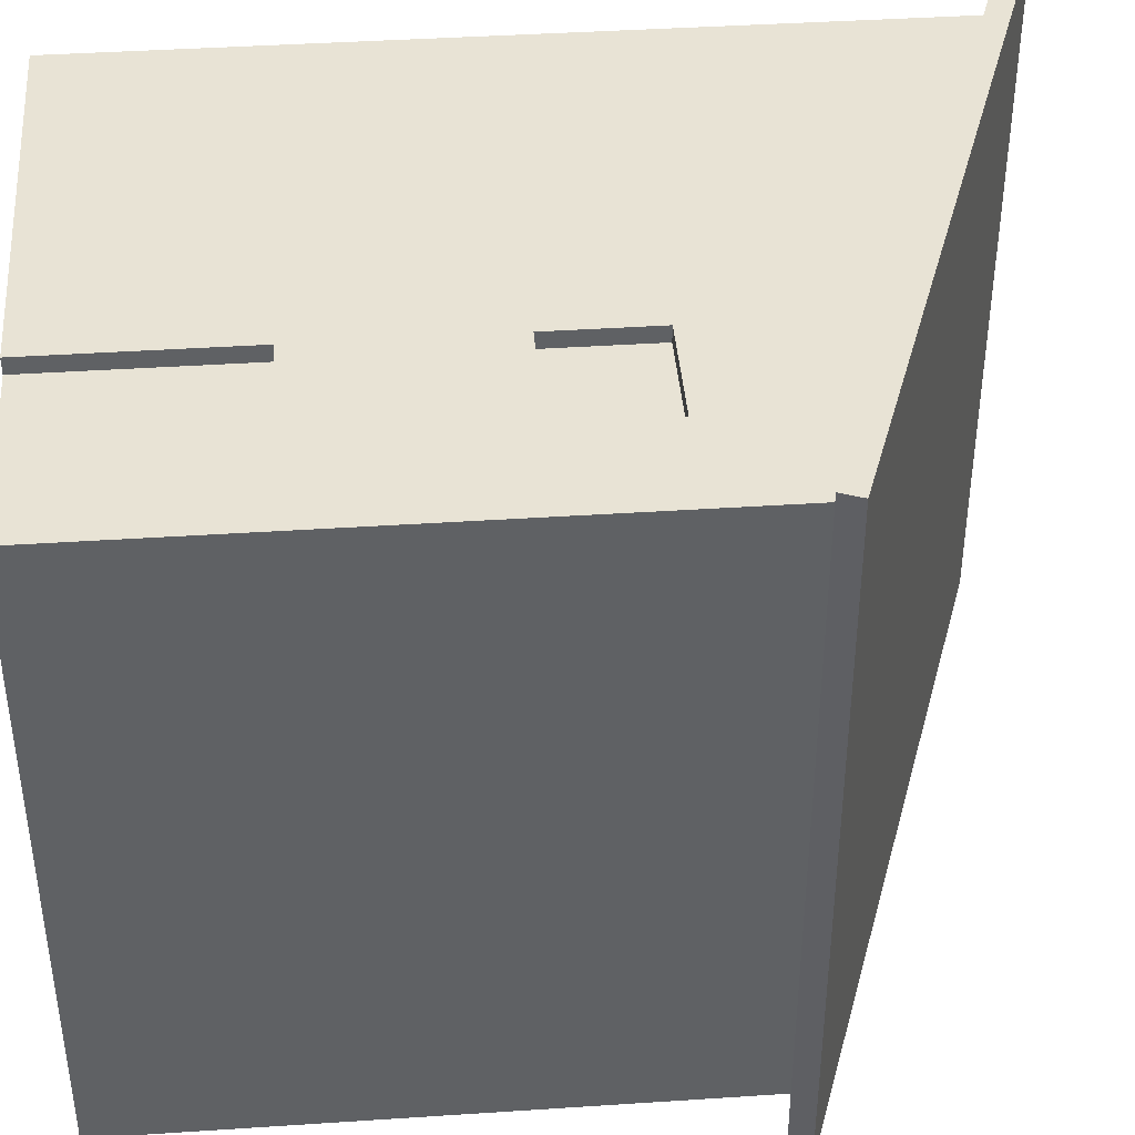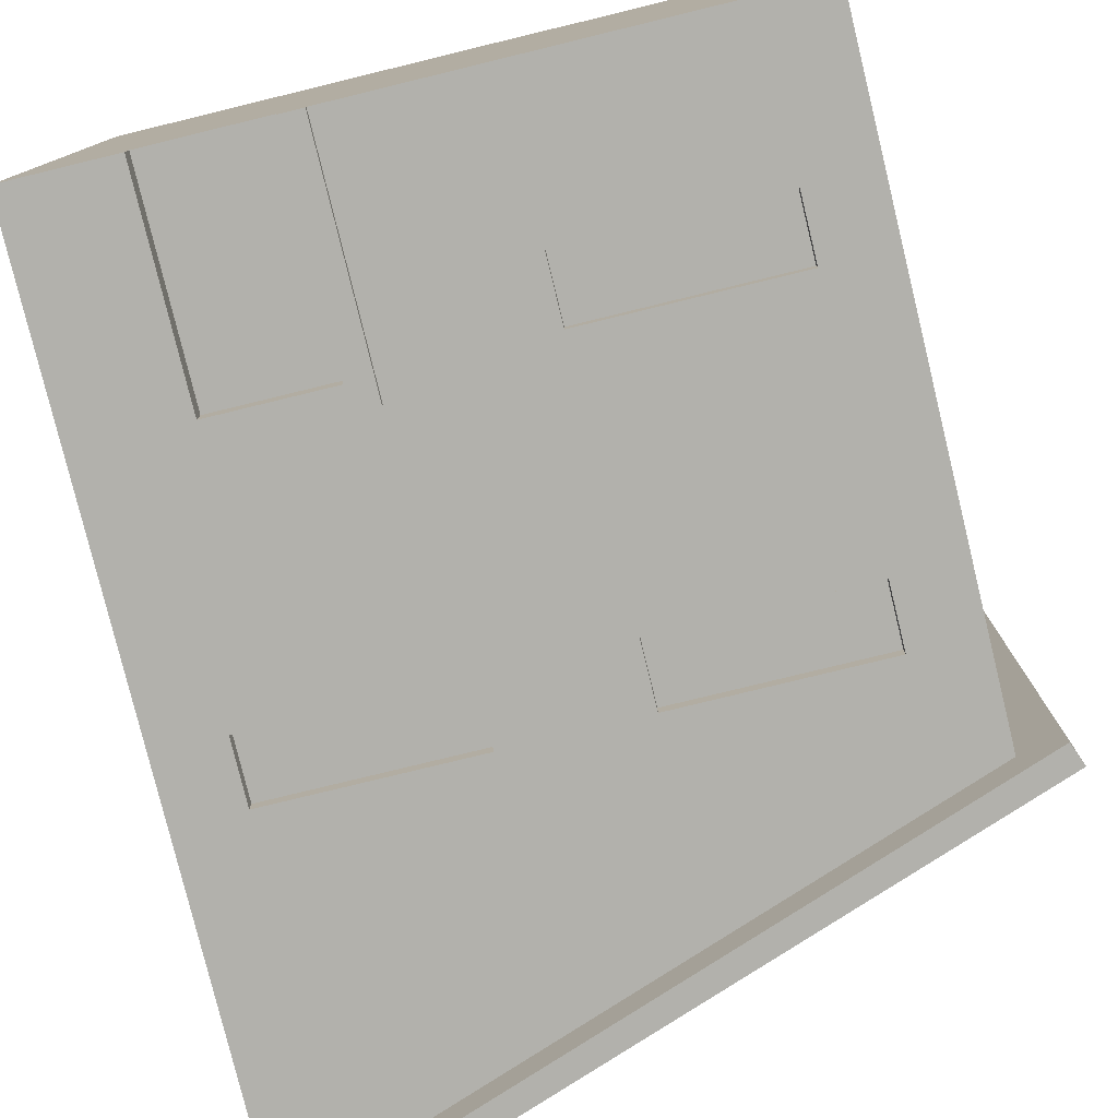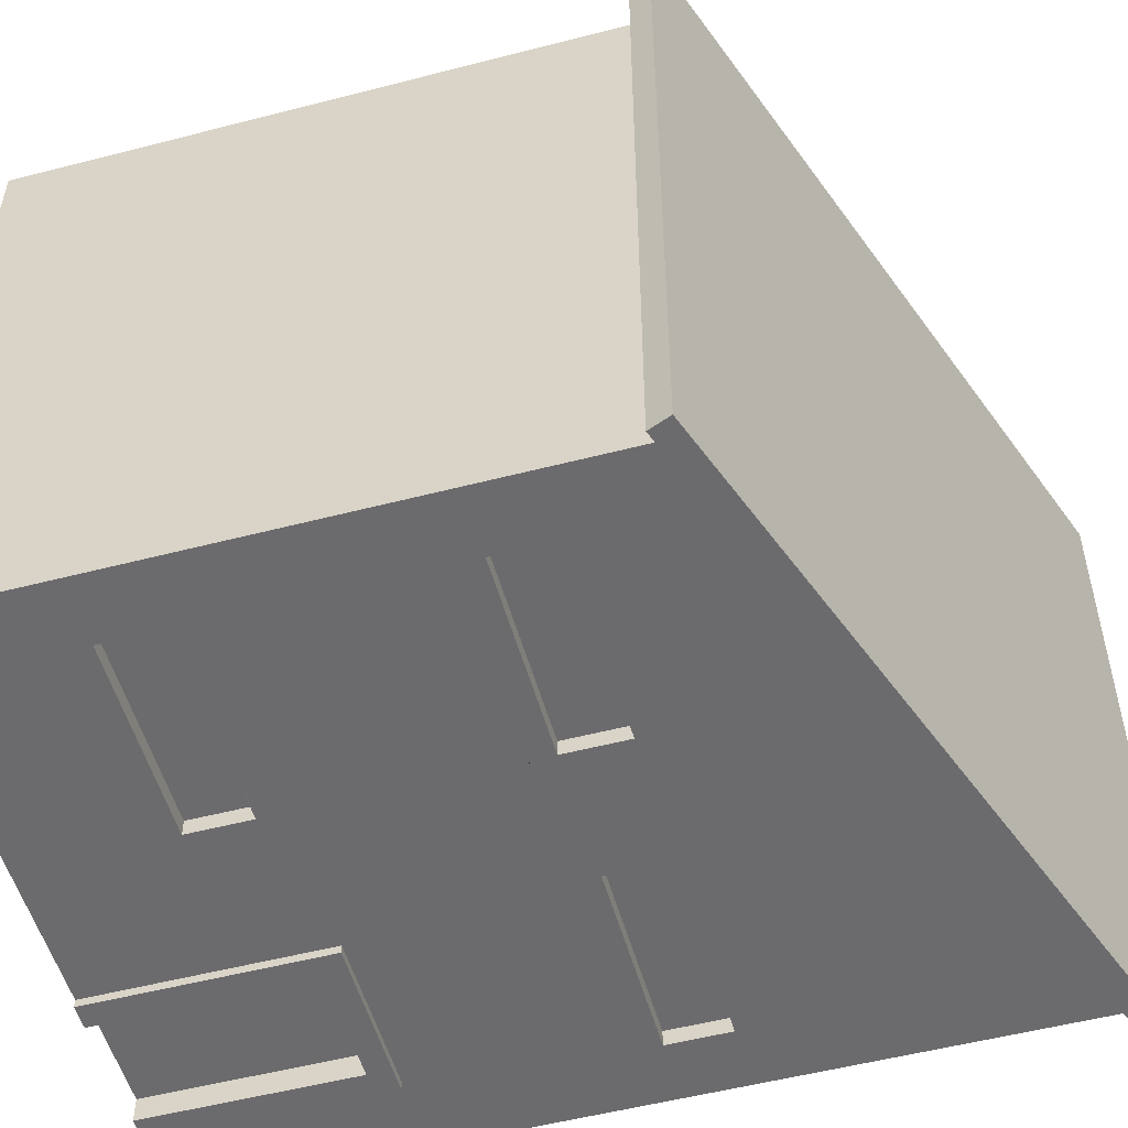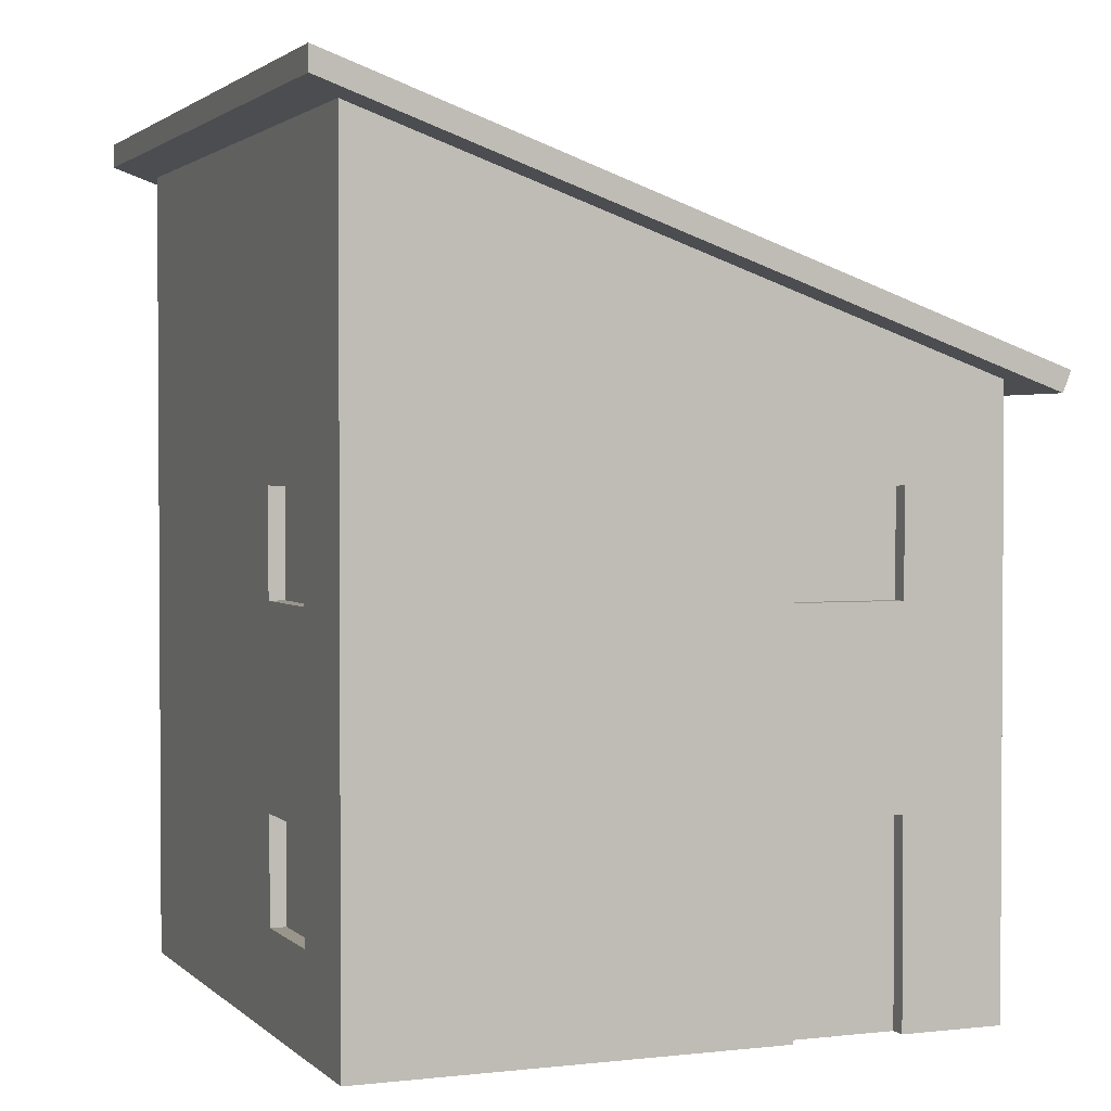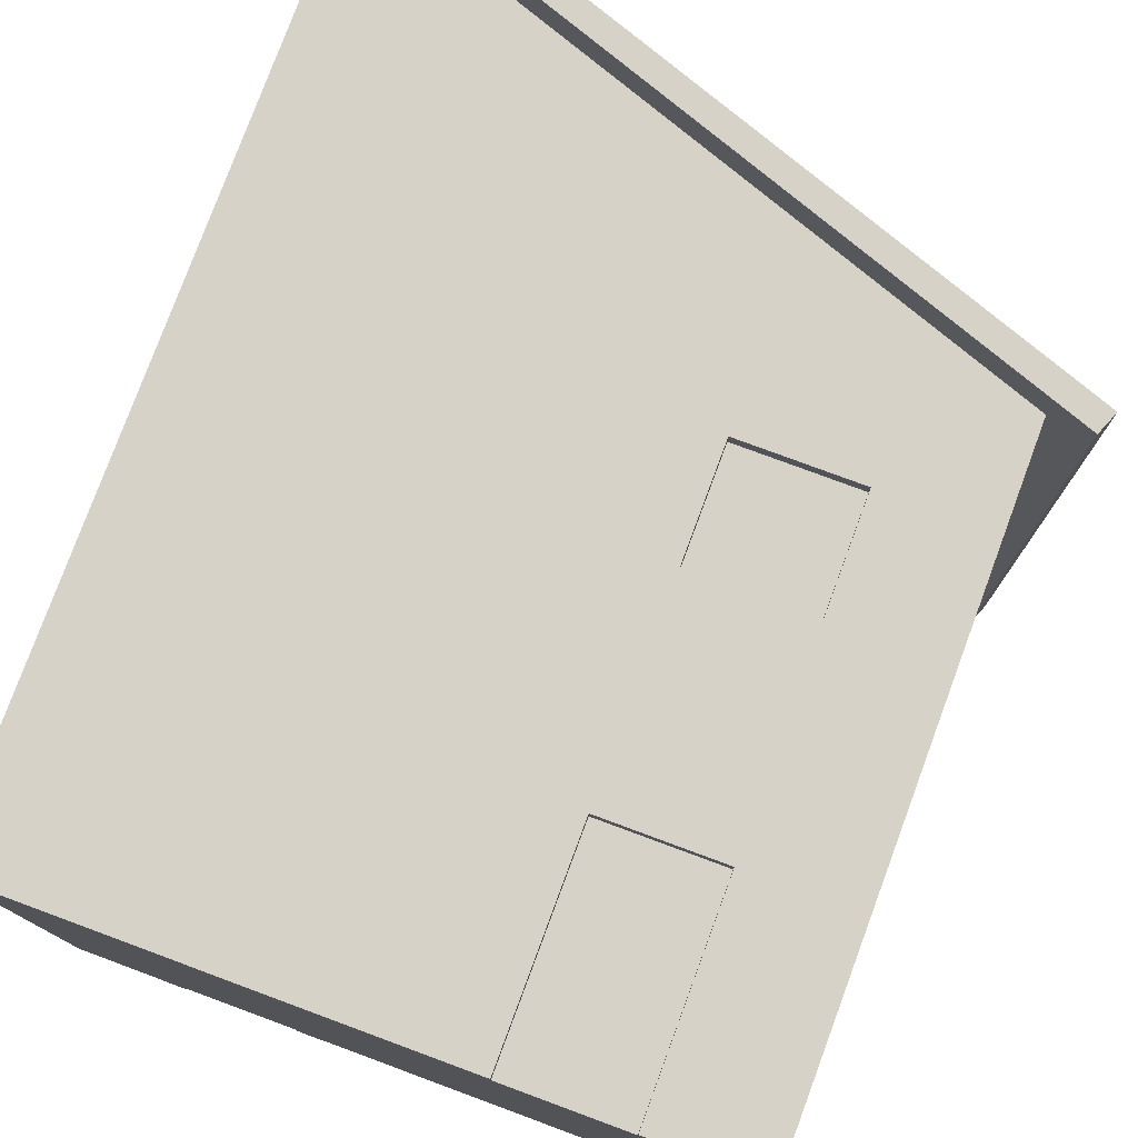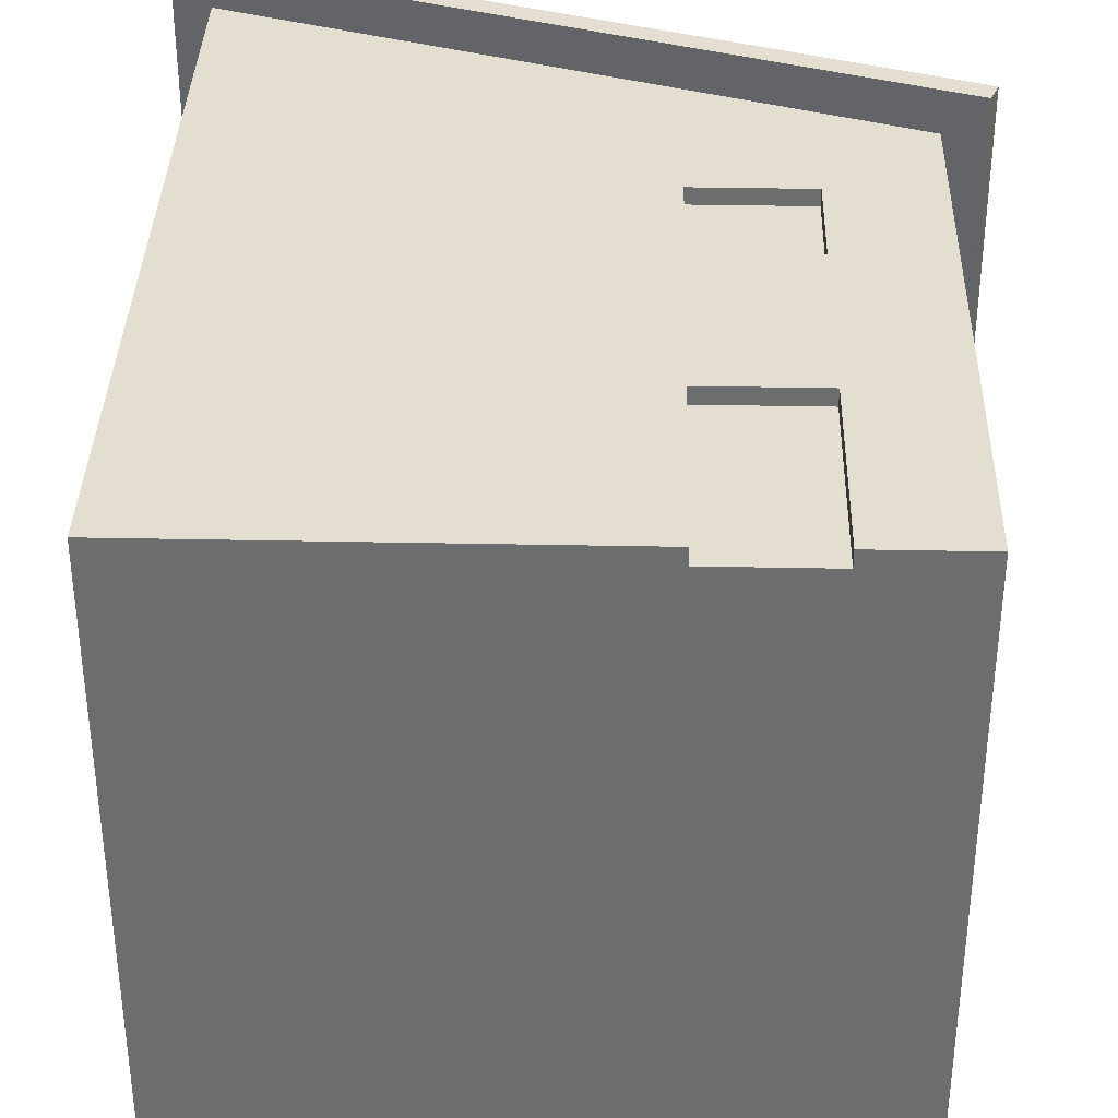
<metadata>
{"format":"obj","ext":"obj","renderer":"f3d","projection":"perspective","resolution":1024,"background":"white","views":[{"elev":41.1,"azim":85.4,"up":"+Z"},{"elev":-78.9,"azim":13.7,"up":"+Z"},{"elev":-53.5,"azim":105.5,"up":"+Z"},{"elev":2.0,"azim":-21.9,"up":"+Y"},{"elev":78.1,"azim":20.3,"up":"+Z"},{"elev":35.9,"azim":1.5,"up":"+Z"}]}
</metadata>
<code>
g mergedBlocks
v 0.2345 -0.02 0.2718
v -0.2775 -0.02 0.2718
v -0.2775 0.16 0.2718
v -0.2775 0.16 -0.2466
v -0.2775 -0.02 -0.2466
v 0.2345 -0.02 -0.2466
v -0.2775 -0.182 0.09684
v -0.2647 -0.182 0.09684
v -0.2775 -0.182 0.1876
v -0.2647 -0.182 0.1876
v -0.2775 -0.23 0.2718
v -0.2775 -0.26 0.2718
v -0.2775 -0.23 -0.2466
v -0.2775 -0.26 -0.2466
v 0.2345 -0.23 0.2718
v 0.2345 -0.26 0.2718
v -0.2647 -0.098 0.1876
v -0.2775 -0.098 0.1876
v -0.2775 -0.098 0.09684
v -0.2647 -0.098 0.09684
v -0.2775 -0.2 0.207
v -0.2775 -0.08 0.207
v -0.2775 -0.08 0.0774
v -0.2775 -0.2 0.0774
v -0.2647 -0.11 0.1746
v -0.2647 -0.11 0.1098
v -0.2647 -0.17 0.1098
v -0.2647 -0.17 0.1746
v -0.2775 -0.44 0.207
v -0.2775 -0.338 0.1876
v -0.2775 -0.32 0.207
v -0.2775 -0.338 0.09684
v -0.2775 -0.32 0.0774
v -0.2775 -0.422 0.09684
v -0.2775 -0.422 0.1876
v -0.2775 -0.44 0.0774
v -0.2647 -0.338 0.1876
v -0.2647 -0.422 0.1876
v -0.2647 -0.338 0.09684
v -0.2647 -0.422 0.09684
v -0.2647 -0.35 0.1746
v -0.2647 -0.35 0.1098
v -0.2647 -0.41 0.1098
v -0.2647 -0.41 0.1746
v -0.2263 -0.146 -0.2336
v -0.2263 -0.146 -0.2466
v -0.07267 -0.146 -0.2336
v -0.07267 -0.146 -0.2466
v -0.2263 -0.098 -0.2336
v -0.2263 -0.098 -0.2466
v -0.07267 -0.098 -0.2336
v -0.07267 -0.098 -0.2466
v 0.2345 -0.23 -0.2466
v 0.2345 -0.26 -0.2466
v -0.2455 -0.08 -0.2466
v -0.05347 -0.08 -0.2466
v -0.05347 -0.164 -0.2466
v -0.2455 -0.164 -0.2466
v -0.08547 -0.11 -0.2336
v -0.08547 -0.134 -0.2336
v -0.2135 -0.134 -0.2336
v -0.2135 -0.11 -0.2336
v 0.06173 -0.182 0.2588
v 0.1513 -0.182 0.2588
v 0.06173 -0.182 0.2718
v 0.1513 -0.182 0.2718
v 0.1705 -0.08 0.2718
v 0.06173 -0.098 0.2718
v 0.04253 -0.08 0.2718
v 0.04253 -0.2 0.2718
v 0.1513 -0.098 0.2718
v 0.1705 -0.2 0.2718
v 0.06173 -0.098 0.2588
v 0.1513 -0.098 0.2588
v 0.07453 -0.11 0.2588
v 0.07453 -0.17 0.2588
v 0.1385 -0.17 0.2588
v 0.1385 -0.11 0.2588
v -0.2135 -0.47 -0.2466
v -0.2135 -0.5 -0.2466
v -0.2135 -0.32 -0.2466
v -0.2135 -0.32 -0.2531
v -0.2135 -0.5 -0.2531
v -0.1047 -0.5 -0.2531
v -0.08547 -0.5 -0.2531
v -0.1047 -0.338 -0.2531
v -0.08547 -0.32 -0.2531
v -0.1943 -0.338 -0.2531
v -0.1943 -0.5 -0.2531
v -0.1943 -0.338 -0.2336
v -0.1047 -0.338 -0.2336
v -0.1047 -0.5 -0.2336
v -0.2775 -0.47 0.2718
v -0.2775 -0.5 0.2718
v -0.2775 -0.47 -0.2466
v -0.2775 -0.5 -0.2466
v -0.08547 -0.32 -0.2466
v -0.08547 -0.47 -0.2466
v -0.08547 -0.5 -0.2466
v 0.2345 -0.47 -0.2466
v 0.2345 -0.5 -0.2466
v -0.1943 -0.5 -0.2336
v 0.2345 -0.5 0.2718
v 0.2345 -0.47 0.2718
v 0.06173 -0.338 0.2588
v 0.06173 -0.338 0.2718
v 0.1513 -0.338 0.2588
v 0.1513 -0.338 0.2718
v 0.06173 -0.5 0.2718
v 0.06173 -0.5 0.2588
v 0.1513 -0.5 0.2588
v 0.1513 -0.5 0.2718
v 0.04253 -0.47 0.2718
v 0.04253 -0.32 0.2718
v 0.1705 -0.32 0.2718
v 0.1705 -0.47 0.2718
v 0.01053 -0.08 -0.2466
v 0.1833 -0.098 -0.2466
v 0.2025 -0.08 -0.2466
v 0.1833 -0.146 -0.2466
v 0.2025 -0.164 -0.2466
v 0.02973 -0.146 -0.2466
v 0.02973 -0.098 -0.2466
v 0.01053 -0.164 -0.2466
v 0.02973 -0.098 -0.2336
v 0.1705 -0.11 -0.2336
v 0.1833 -0.098 -0.2336
v 0.1705 -0.134 -0.2336
v 0.1833 -0.146 -0.2336
v 0.04253 -0.134 -0.2336
v 0.04253 -0.11 -0.2336
v 0.02973 -0.146 -0.2336
v 0.02973 -0.338 -0.2336
v 0.1705 -0.35 -0.2336
v 0.1833 -0.338 -0.2336
v 0.1705 -0.374 -0.2336
v 0.1833 -0.386 -0.2336
v 0.04253 -0.374 -0.2336
v 0.04253 -0.35 -0.2336
v 0.02973 -0.386 -0.2336
v 0.02973 -0.386 -0.2466
v 0.1833 -0.386 -0.2466
v 0.01053 -0.32 -0.2466
v 0.1833 -0.338 -0.2466
v 0.2025 -0.32 -0.2466
v 0.2025 -0.404 -0.2466
v 0.02973 -0.338 -0.2466
v 0.01053 -0.404 -0.2466
v -0.1367 -0.368 -0.2336
v -0.1623 -0.368 -0.2336
v -0.1367 -0.47 -0.2336
v -0.1623 -0.47 -0.2336
v -0.3074 0.1898 0.3042
v -0.3074 0.1898 -0.279
v 0.2712 -0.01368 0.3042
v 0.2712 -0.01368 -0.279
v -0.3074 0.1705 0.3042
v -0.3074 0.1705 -0.279
v 0.2645 -0.03053 0.3042
v 0.2645 -0.03053 -0.279
f 3 2 1
f 4 2 3
f 2 4 5
f 4 6 5
f 9 8 7
f 8 9 10
f 13 12 11
f 12 13 14
f 12 15 11
f 15 12 16
f 10 18 17
f 18 10 9
f 20 18 19
f 18 20 17
f 22 18 21
f 22 19 18
f 23 19 22
f 19 23 7
f 9 21 18
f 7 21 9
f 7 24 21
f 24 7 23
f 7 20 19
f 20 7 8
f 17 25 10
f 17 26 25
f 20 26 17
f 26 20 27
f 28 10 25
f 27 10 28
f 27 8 10
f 8 27 20
f 31 30 29
f 31 32 30
f 33 32 31
f 32 33 34
f 35 29 30
f 34 29 35
f 34 36 29
f 36 34 33
f 38 30 37
f 30 38 35
f 34 39 32
f 39 34 40
f 39 30 32
f 30 39 37
f 35 40 34
f 40 35 38
f 37 41 38
f 37 42 41
f 39 42 37
f 42 39 43
f 44 38 41
f 43 38 44
f 43 40 38
f 40 43 39
f 47 46 45
f 46 47 48
f 46 49 45
f 49 46 50
f 52 47 51
f 47 52 48
f 52 49 50
f 49 52 51
f 54 13 53
f 13 54 14
f 56 52 55
f 56 48 52
f 57 48 56
f 48 57 46
f 50 55 52
f 46 55 50
f 46 58 55
f 58 46 57
f 51 59 49
f 51 60 59
f 47 60 51
f 60 47 61
f 62 49 59
f 61 49 62
f 61 45 49
f 45 61 47
f 54 15 16
f 15 54 53
f 65 64 63
f 64 65 66
f 69 68 67
f 69 65 68
f 70 65 69
f 65 70 66
f 71 67 68
f 66 67 71
f 66 72 67
f 72 66 70
f 74 68 73
f 68 74 71
f 63 68 65
f 68 63 73
f 73 75 74
f 73 76 75
f 63 76 73
f 76 63 77
f 78 74 75
f 77 74 78
f 77 64 74
f 64 77 63
f 74 66 71
f 66 74 64
f 81 80 79
f 82 80 81
f 80 82 83
f 86 85 84
f 85 86 87
f 87 86 82
f 88 82 86
f 89 82 88
f 82 89 83
f 86 90 88
f 90 86 91
f 86 92 91
f 92 86 84
f 95 94 93
f 94 95 96
f 80 95 79
f 95 80 96
f 97 82 81
f 82 97 87
f 100 99 98
f 99 100 101
f 89 90 102
f 90 89 88
f 99 97 98
f 85 97 99
f 97 85 87
f 101 104 103
f 104 101 100
f 107 106 105
f 106 107 108
f 84 85 92
f 83 89 80
f 80 94 96
f 89 94 80
f 102 94 89
f 92 94 102
f 85 94 92
f 99 94 85
f 94 110 109
f 110 94 99
f 99 111 110
f 111 103 112
f 99 103 111
f 103 99 101
f 110 106 109
f 106 110 105
f 109 93 94
f 93 109 113
f 106 113 109
f 113 106 114
f 114 106 115
f 108 115 106
f 108 116 115
f 112 116 108
f 112 104 116
f 104 112 103
f 107 112 108
f 112 107 111
f 119 118 117
f 119 120 118
f 121 120 119
f 120 121 122
f 123 117 118
f 122 117 123
f 122 124 117
f 124 122 121
f 127 126 125
f 127 128 126
f 129 128 127
f 128 129 130
f 131 125 126
f 130 125 131
f 130 132 125
f 132 130 129
f 122 125 132
f 125 122 123
f 129 122 132
f 122 129 120
f 118 129 127
f 129 118 120
f 118 125 123
f 125 118 127
f 135 134 133
f 135 136 134
f 137 136 135
f 136 137 138
f 139 133 134
f 138 133 139
f 138 140 133
f 140 138 137
f 137 141 140
f 141 137 142
f 145 144 143
f 145 142 144
f 146 142 145
f 142 146 141
f 147 143 144
f 141 143 147
f 141 148 143
f 148 141 146
f 144 133 147
f 133 144 135
f 144 137 135
f 137 144 142
f 141 133 140
f 133 141 147
f 26 28 25
f 28 26 27
f 42 44 41
f 44 42 43
f 60 62 59
f 62 60 61
f 76 78 75
f 78 76 77
f 151 150 149
f 150 151 152
f 128 131 126
f 131 128 130
f 136 139 134
f 139 136 138
f 2 22 11
f 2 23 22
f 23 5 24
f 5 23 2
f 21 11 22
f 24 11 21
f 24 13 11
f 13 24 5
f 70 11 72
f 11 70 2
f 2 69 1
f 2 70 69
f 67 1 69
f 72 1 67
f 72 15 1
f 15 72 11
f 53 1 15
f 1 53 6
f 12 31 93
f 12 33 31
f 33 14 36
f 14 33 12
f 29 93 31
f 36 93 29
f 36 95 93
f 95 36 14
f 148 97 143
f 148 98 97
f 98 148 100
f 54 145 14
f 54 146 145
f 146 100 148
f 100 146 54
f 143 14 145
f 97 14 143
f 81 14 97
f 79 14 81
f 14 79 95
f 12 114 16
f 93 114 12
f 114 93 113
f 115 16 114
f 116 16 115
f 16 116 104
f 100 16 104
f 16 100 54
f 124 56 117
f 56 124 57
f 6 119 5
f 6 121 119
f 121 57 124
f 121 58 57
f 121 53 58
f 53 121 6
f 117 5 119
f 56 5 117
f 55 5 56
f 58 5 55
f 58 13 5
f 13 58 53
f 91 149 90
f 91 151 149
f 92 151 91
f 151 92 152
f 150 90 149
f 152 90 150
f 152 102 90
f 102 152 92
f 110 107 105
f 107 110 111
f 155 154 153
f 154 155 156
f 154 157 153
f 157 154 158
f 157 155 153
f 155 157 159
f 160 155 159
f 155 160 156
f 158 4 157
f 158 6 4
f 6 158 160
f 3 157 4
f 1 157 3
f 160 1 6
f 1 159 157
f 159 1 160
f 156 158 154
f 158 156 160

</code>
